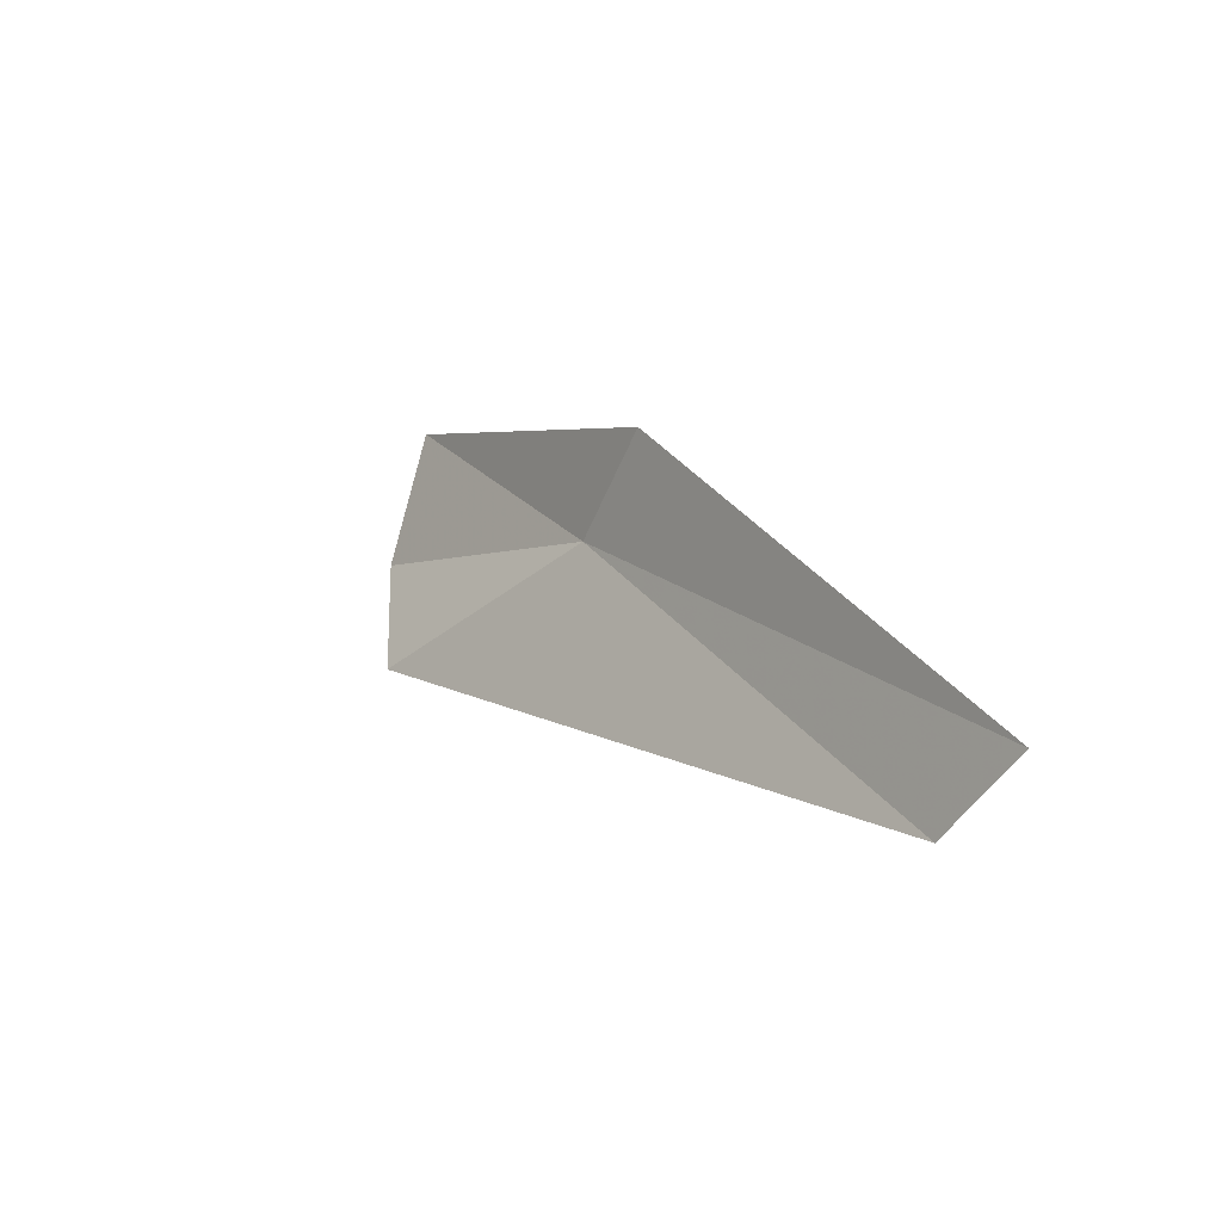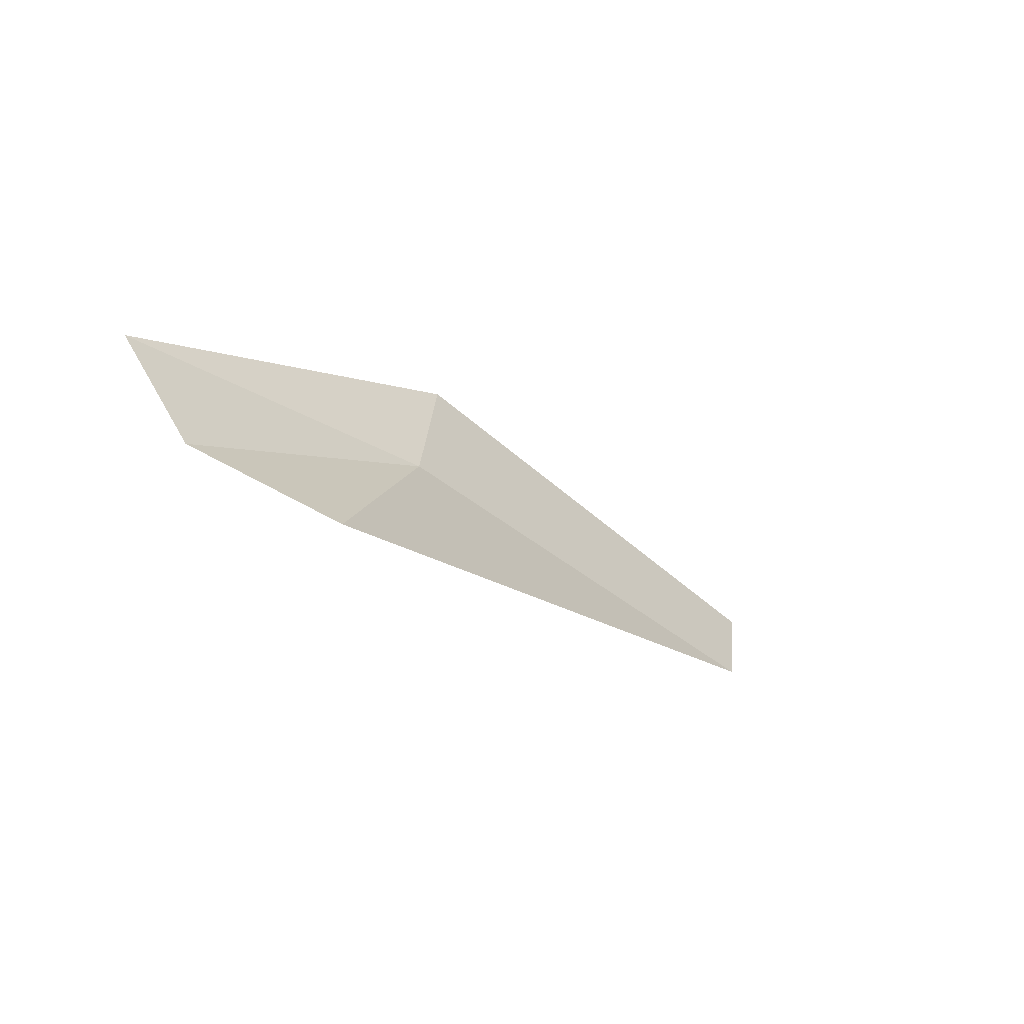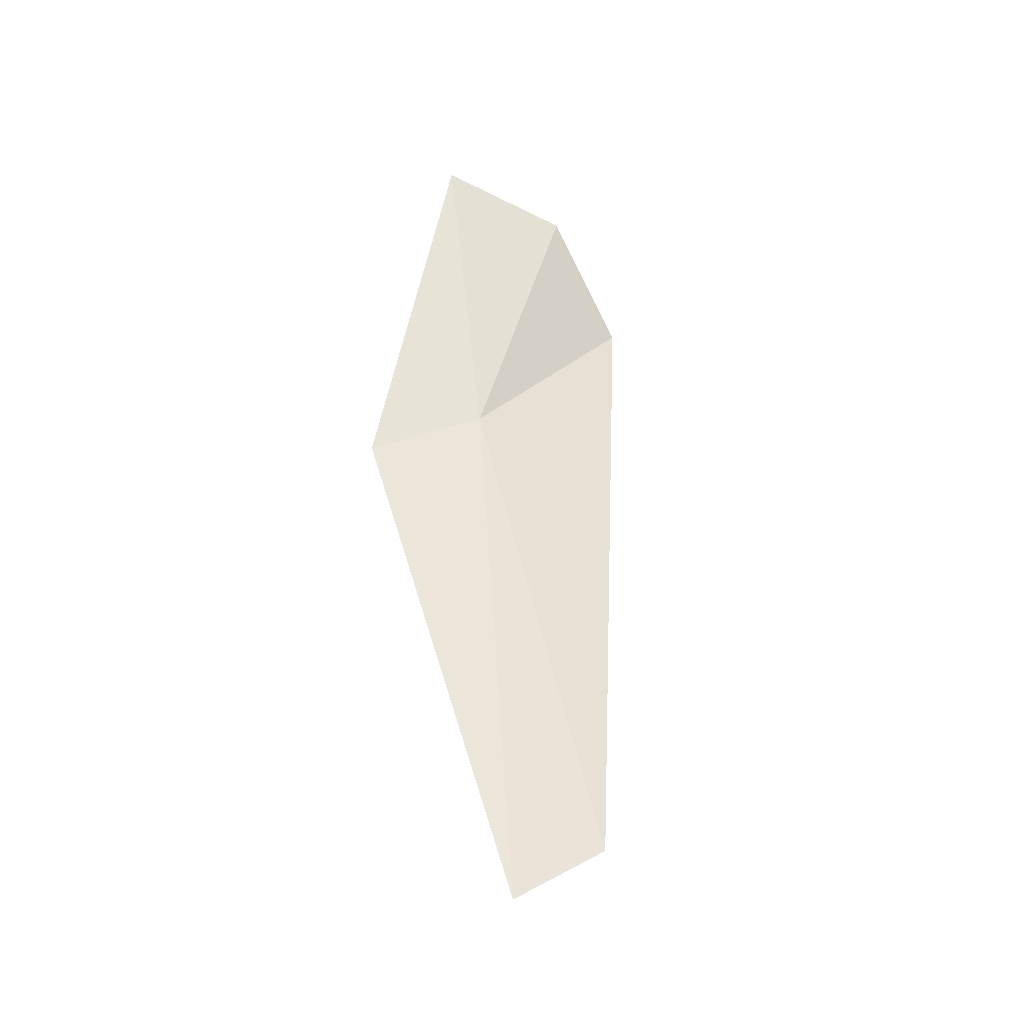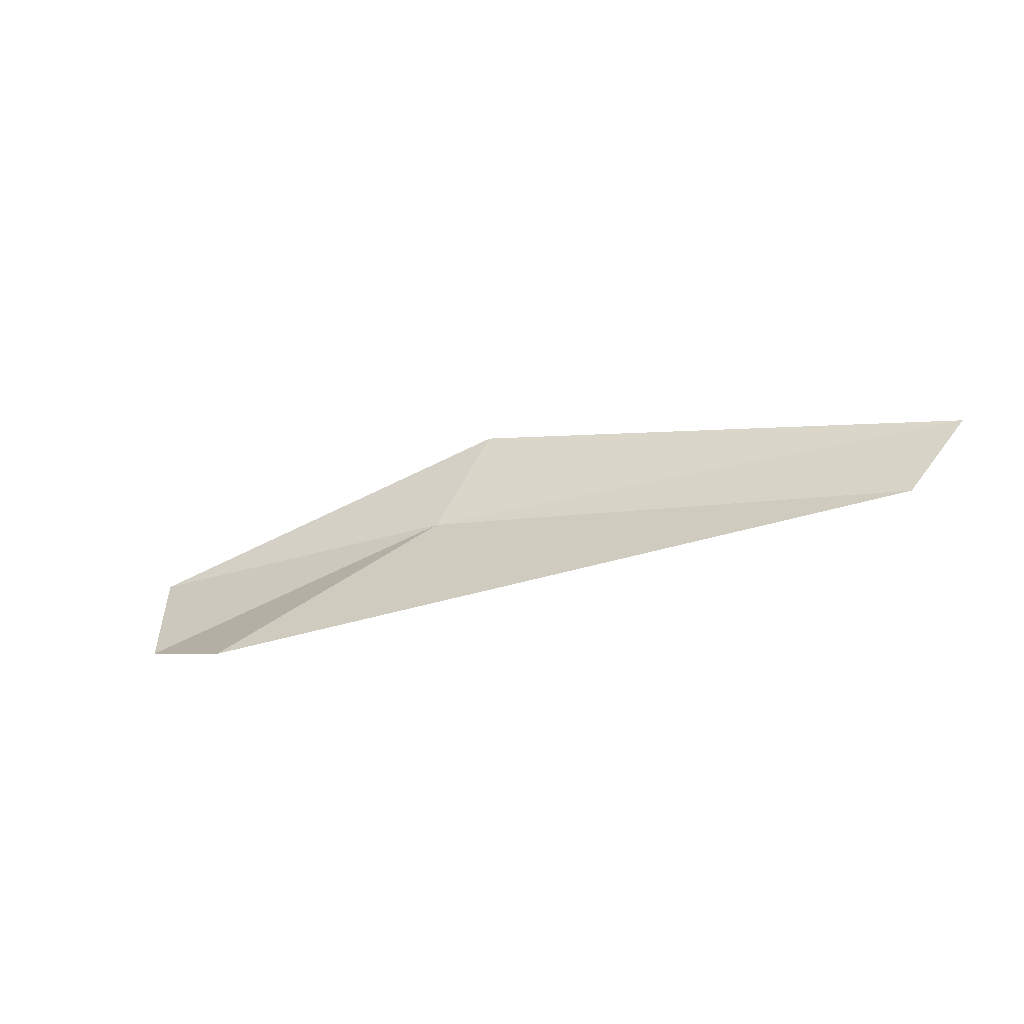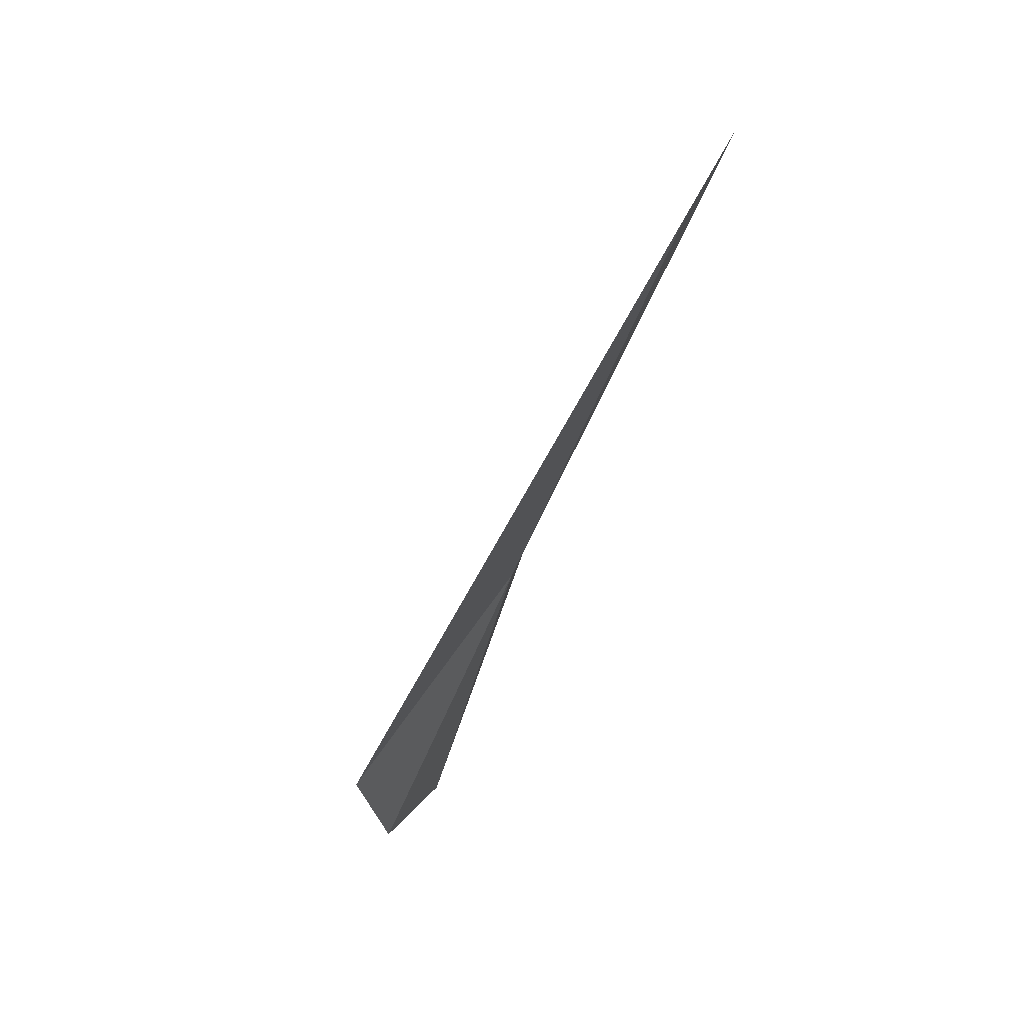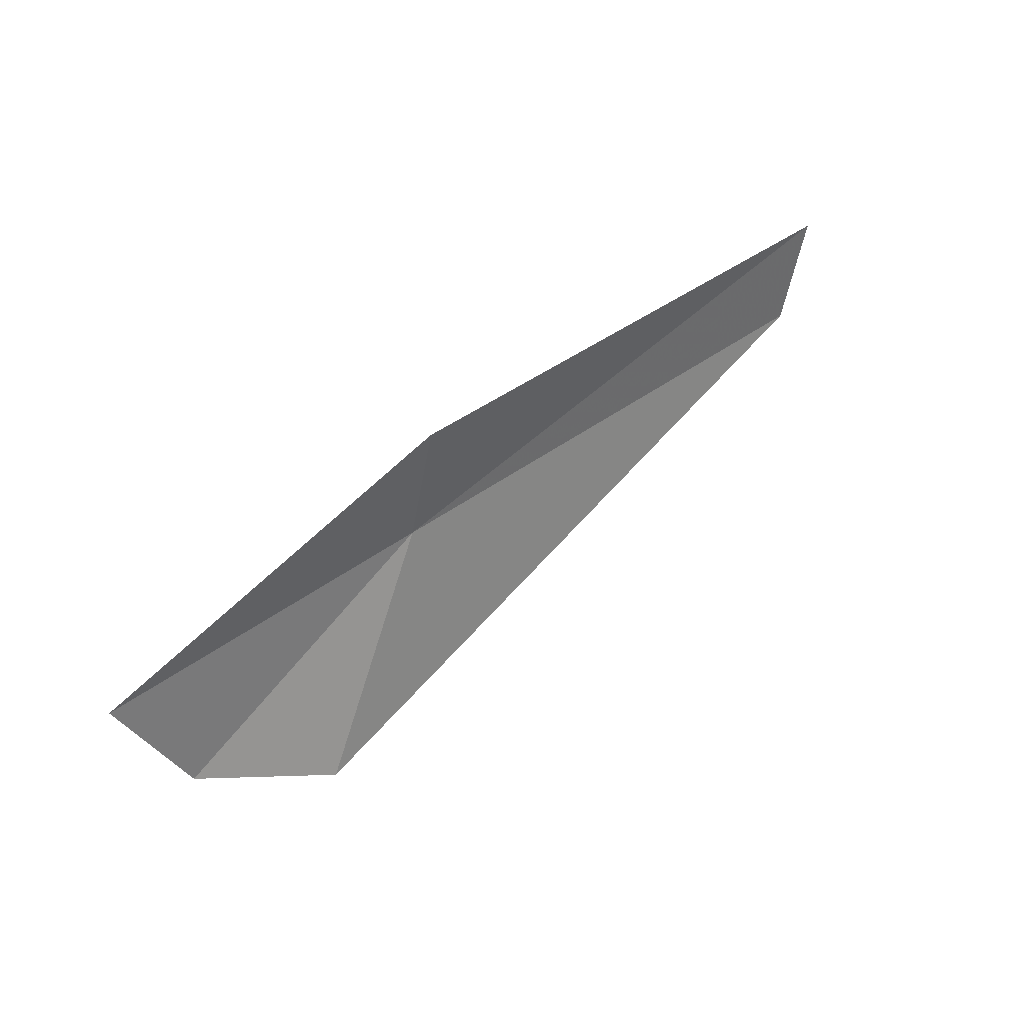
<metadata>
{"format":"obj","ext":"obj","renderer":"f3d","projection":"perspective","resolution":1024,"background":"white","views":[{"elev":21.5,"azim":-117.7,"up":"+Y"},{"elev":-26.5,"azim":138.2,"up":"+Y"},{"elev":60.4,"azim":-94.5,"up":"+Z"},{"elev":-31.8,"azim":-153.1,"up":"+Y"},{"elev":-52.8,"azim":-104.1,"up":"+Y"},{"elev":65.3,"azim":146.8,"up":"+Y"}]}
</metadata>
<code>
v 26.35 3.956 2.585
v 27.33 3.038 1.917
v 28.02 3.345 2.232
v 28.23 4.005 2.554
v 26.1 4.584 2.751
v 23.63 3.513 2.767
v 23.36 3.998 2.976
f 1 3 2
f 1 4 3
f 1 5 4
f 1 7 5
f 1 6 7
f 1 2 6

</code>
